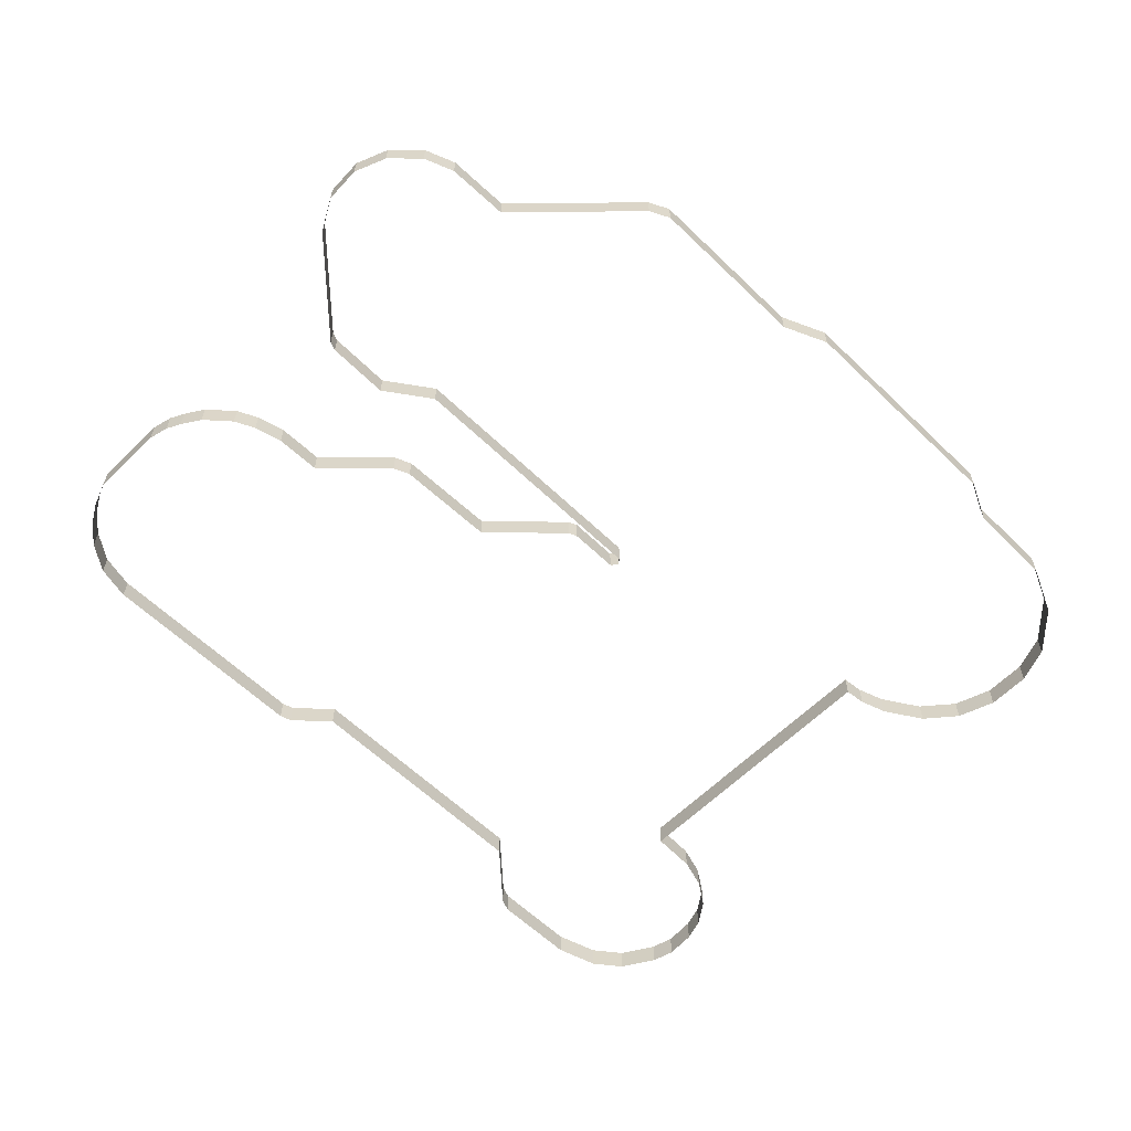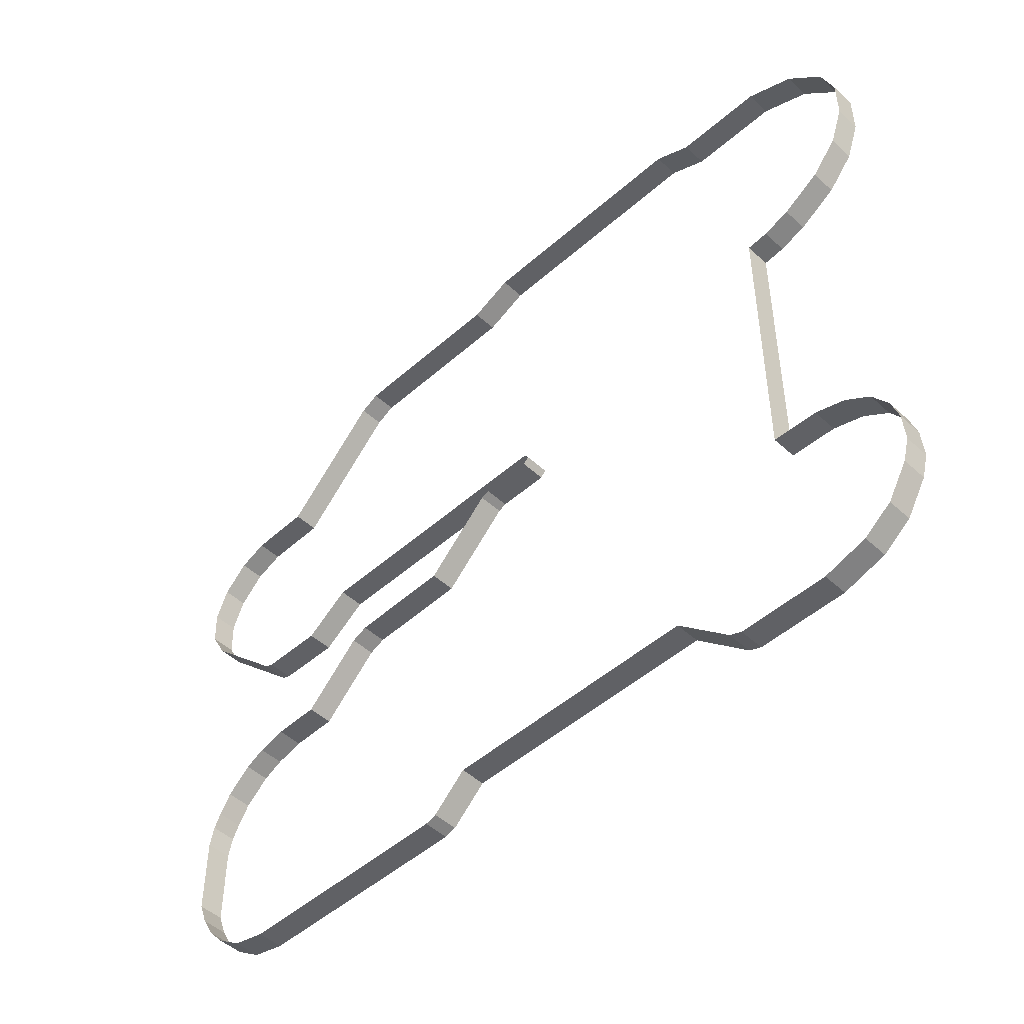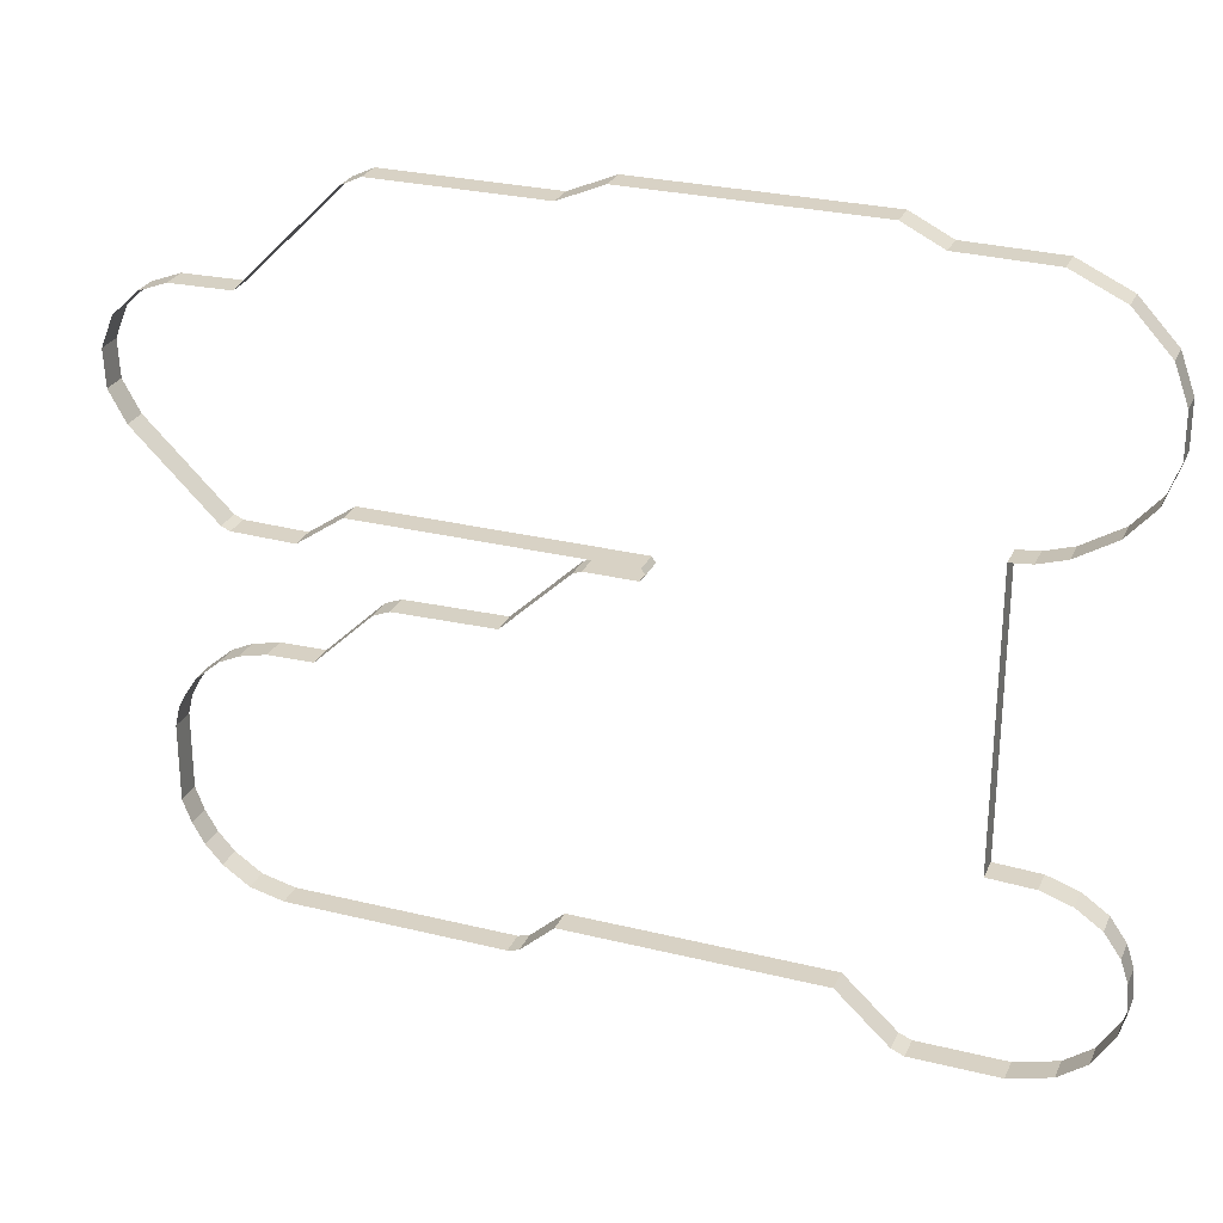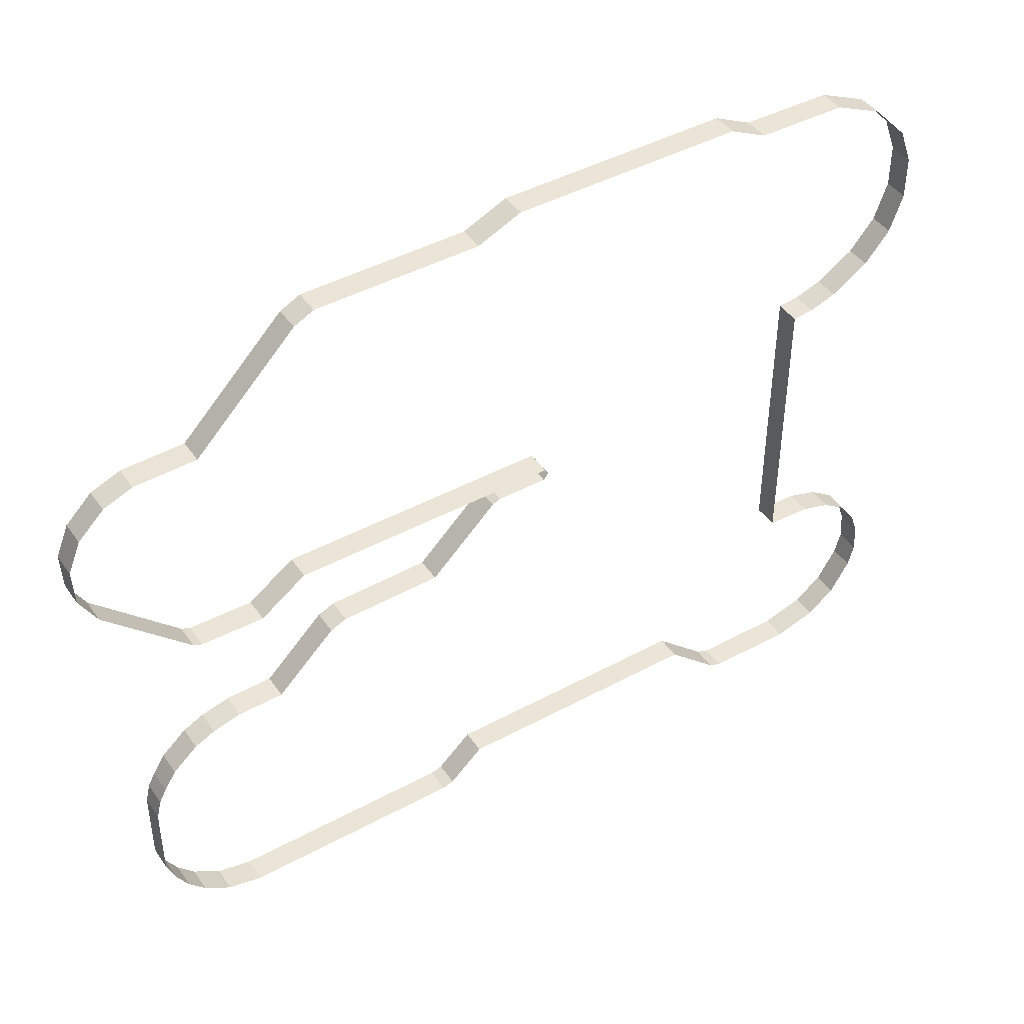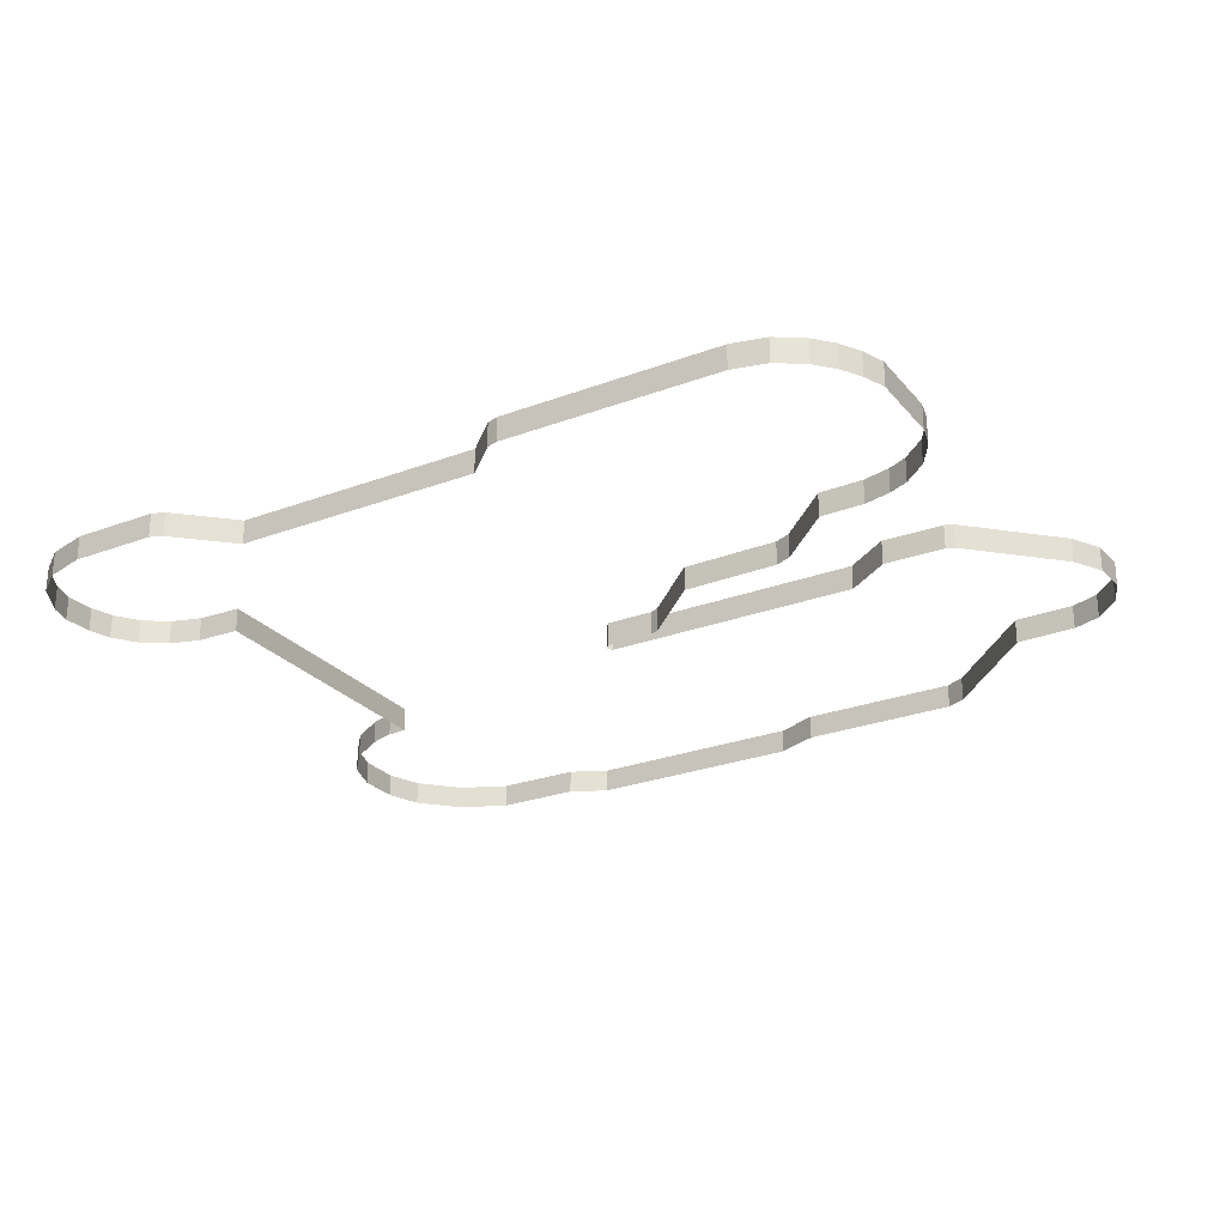
<metadata>
{"format":"obj","ext":"obj","renderer":"f3d","projection":"perspective","resolution":1024,"background":"white","views":[{"elev":-60.3,"azim":-44.6,"up":"+Y"},{"elev":-48.6,"azim":44.5,"up":"+Z"},{"elev":27.7,"azim":20.7,"up":"+Z"},{"elev":44.1,"azim":-32.4,"up":"+Z"},{"elev":-26.3,"azim":-149.3,"up":"+Y"}]}
</metadata>
<code>
o coll.outside_Plane.002
v -12.76 0 15.27
v -39.92 0 -10.78
v -80.5 0 -11.6
v -111 0 -37.5
v -149.2 0 -44.75
v -169 0 -74.98
v -169.2 0 -106.7
v -154.1 0 -131.9
v -129.3 0 -142.5
v -39.16 0 -142.5
v -34.47 0 -141.1
v -20.55 0 -128.3
v 83.35 0 -128.3
v 104.8 0 -148.3
v 109.9 0 -150.4
v 145.3 0 -150.4
v 162.4 0 -145.4
v 173.7 0 -136.8
v 181.9 0 -123.2
v 184.4 0 -113.9
v 183.5 0 -101.5
v 180.5 0 -92.41
v 173.9 0 -82.99
v 163.6 0 -75.89
v 151.2 0 -71.94
v 132.9 0 -71.19
v 132.9 0 45.3
v 141.4 0 46.22
v 152.4 0 49.81
v 167.7 0 59.35
v 178.2 0 71.81
v 183.6 0 87.2
v 183.5 0 104.9
v 178.1 0 119.6
v 163.5 0 135.1
v 143.8 0 144.2
v 107.9 0 144.7
v 92.6 0 152.3
v -0.1871 0 152.3
v -17.8 0 144.6
v -84.09 0 144.6
v -92.11 0 140.6
v -133.3 0 99.21
v -158.1 0 98.65
v -170 0 94.04
v -180.4 0 83.8
v -185.7 0 71.08
v -185.1 0 56.19
v -178.2 0 43.77
v -144.3 0 10.43
v -140.8 0 8.958
v -115.3 0 8.502
v -96.63 0 21.56
v 11.71 0 21.56
v 13.23 0 19.3
v 11.08 0 16.72
v -9.359 0 16.72
v -87.1 0 -14.33
v -129.5 0 -37.87
v -140.8 0 -40.73
v -159.2 0 -53.6
v -164.1 0 -61.27
v -167.1 0 -67.03
v -165.7 0 -116
v -160.8 0 -124.5
v -143.2 0 -139.3
v -12.76 10 15.27
v -39.92 10 -10.78
v -80.5 10 -11.6
v -111 10 -37.5
v -149.2 10 -44.75
v -169 10 -74.98
v -169.2 10 -106.7
v -154.1 10 -131.9
v -129.3 10 -142.5
v -39.16 10 -142.5
v -34.47 10 -141.1
v -20.55 10 -128.3
v 83.35 10 -128.3
v 104.8 10 -148.3
v 109.9 10 -150.4
v 145.3 10 -150.4
v 162.4 10 -145.4
v 173.7 10 -136.8
v 181.9 10 -123.2
v 184.4 10 -113.9
v 183.5 10 -101.5
v 180.5 10 -92.41
v 173.9 10 -82.99
v 163.6 10 -75.89
v 151.2 10 -71.94
v 132.9 10 -71.19
v 132.9 10 45.3
v 141.4 10 46.22
v 152.4 10 49.81
v 167.7 10 59.35
v 178.2 10 71.81
v 183.6 10 87.2
v 183.5 10 104.9
v 178.1 10 119.6
v 163.5 10 135.1
v 143.8 10 144.2
v 107.9 10 144.7
v 92.6 10 152.3
v -0.1871 10 152.3
v -17.8 10 144.6
v -84.09 10 144.6
v -92.11 10 140.6
v -133.3 10 99.21
v -158.1 10 98.65
v -170 10 94.04
v -180.4 10 83.8
v -185.7 10 71.08
v -185.1 10 56.19
v -178.2 10 43.77
v -144.3 10 10.43
v -140.8 10 8.958
v -115.3 10 8.502
v -96.63 10 21.56
v 11.71 10 21.56
v 13.23 10 19.3
v 11.08 10 16.72
v -9.359 10 16.72
v -87.1 10 -14.33
v -129.5 10 -37.87
v -140.8 10 -40.73
v -159.2 10 -53.6
v -164.1 10 -61.27
v -167.1 10 -67.03
v -165.7 10 -116
v -160.8 10 -124.5
v -143.2 10 -139.3
f 12 13 79 78
f 7 64 130 73
f 13 14 80 79
f 64 65 131 130
f 14 15 81 80
f 8 66 132 74
f 15 16 82 81
f 16 17 83 82
f 17 18 84 83
f 18 19 85 84
f 19 20 86 85
f 20 21 87 86
f 21 22 88 87
f 22 23 89 88
f 23 24 90 89
f 24 25 91 90
f 25 26 92 91
f 26 27 93 92
f 27 28 94 93
f 28 29 95 94
f 29 30 96 95
f 30 31 97 96
f 31 32 98 97
f 32 33 99 98
f 33 34 100 99
f 34 35 101 100
f 35 36 102 101
f 36 37 103 102
f 37 38 104 103
f 38 39 105 104
f 39 40 106 105
f 40 41 107 106
f 41 42 108 107
f 42 43 109 108
f 43 44 110 109
f 44 45 111 110
f 45 46 112 111
f 46 47 113 112
f 47 48 114 113
f 48 49 115 114
f 49 50 116 115
f 50 51 117 116
f 51 52 118 117
f 52 53 119 118
f 1 2 68 67
f 53 54 120 119
f 2 3 69 68
f 54 55 121 120
f 58 4 70 124
f 55 56 122 121
f 60 5 71 126
f 56 57 123 122
f 63 6 72 129
f 3 58 124 69
f 6 7 73 72
f 57 1 67 123
f 65 8 74 131
f 4 59 125 70
f 66 9 75 132
f 59 60 126 125
f 9 10 76 75
f 5 61 127 71
f 10 11 77 76
f 61 62 128 127
f 11 12 78 77
f 62 63 129 128

</code>
